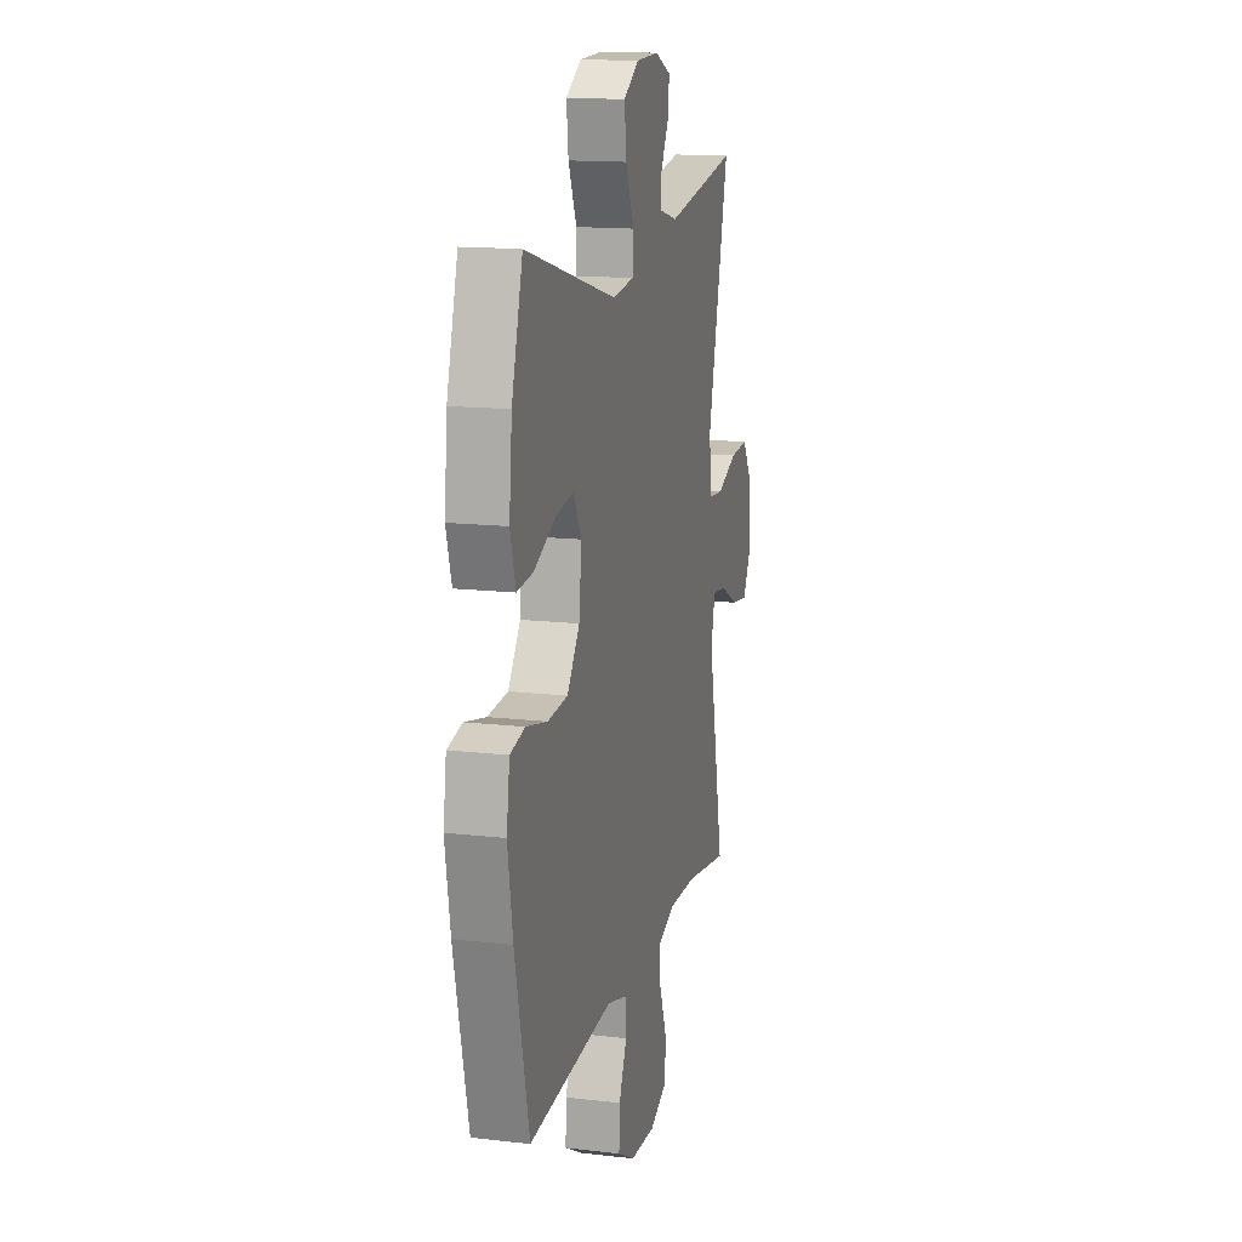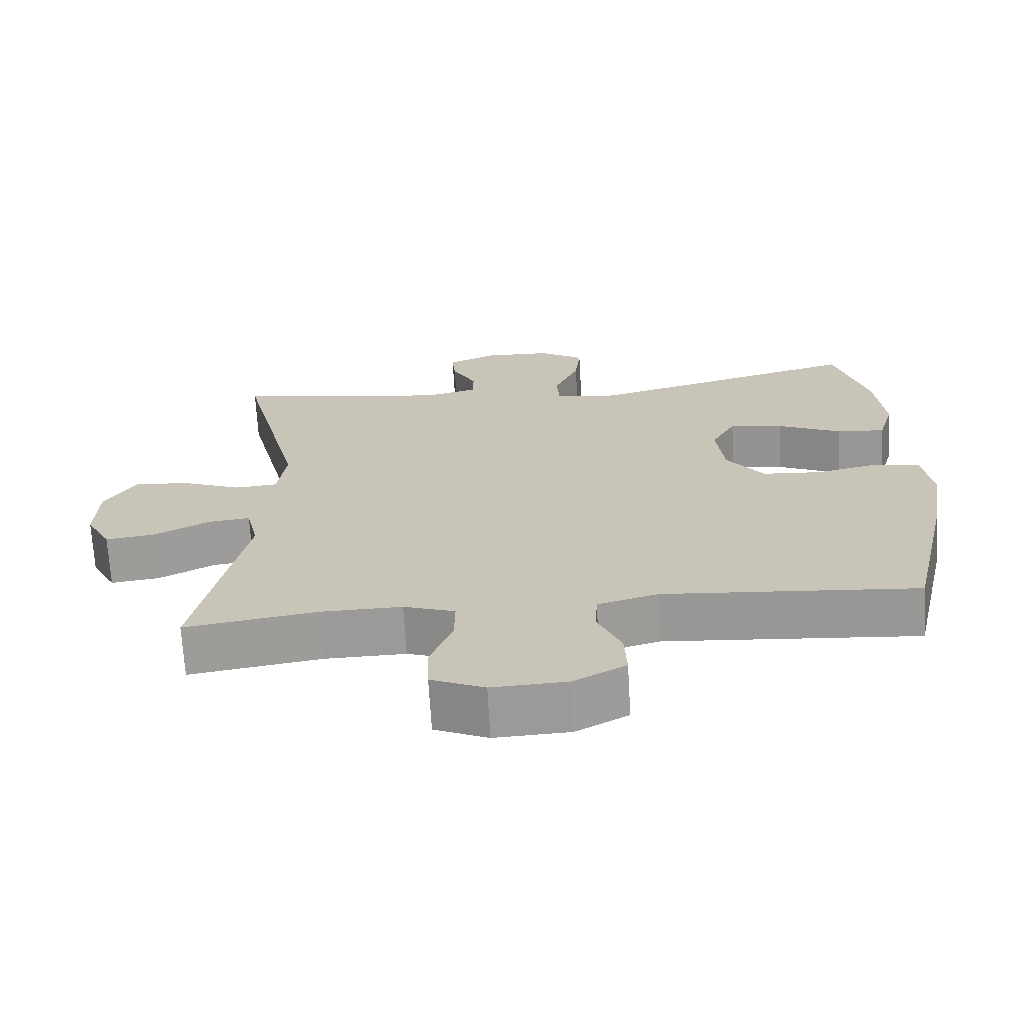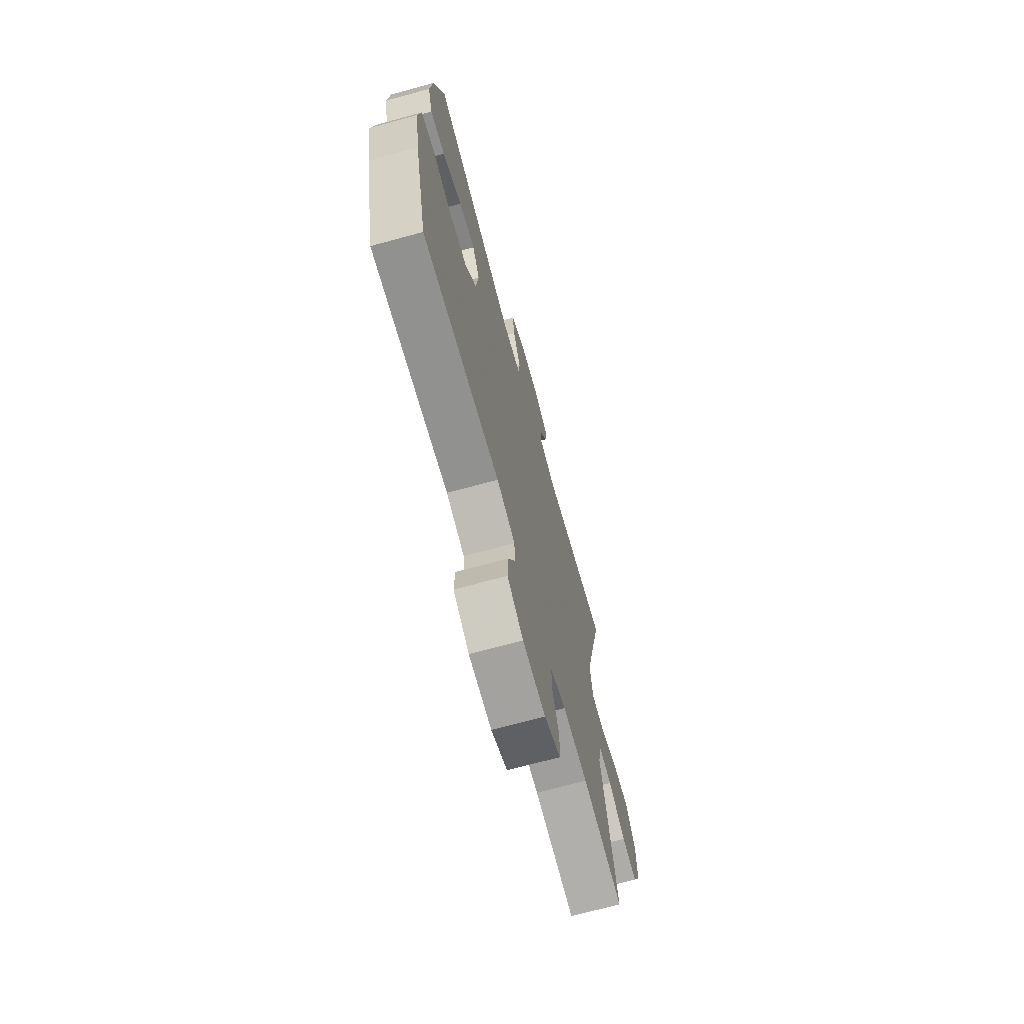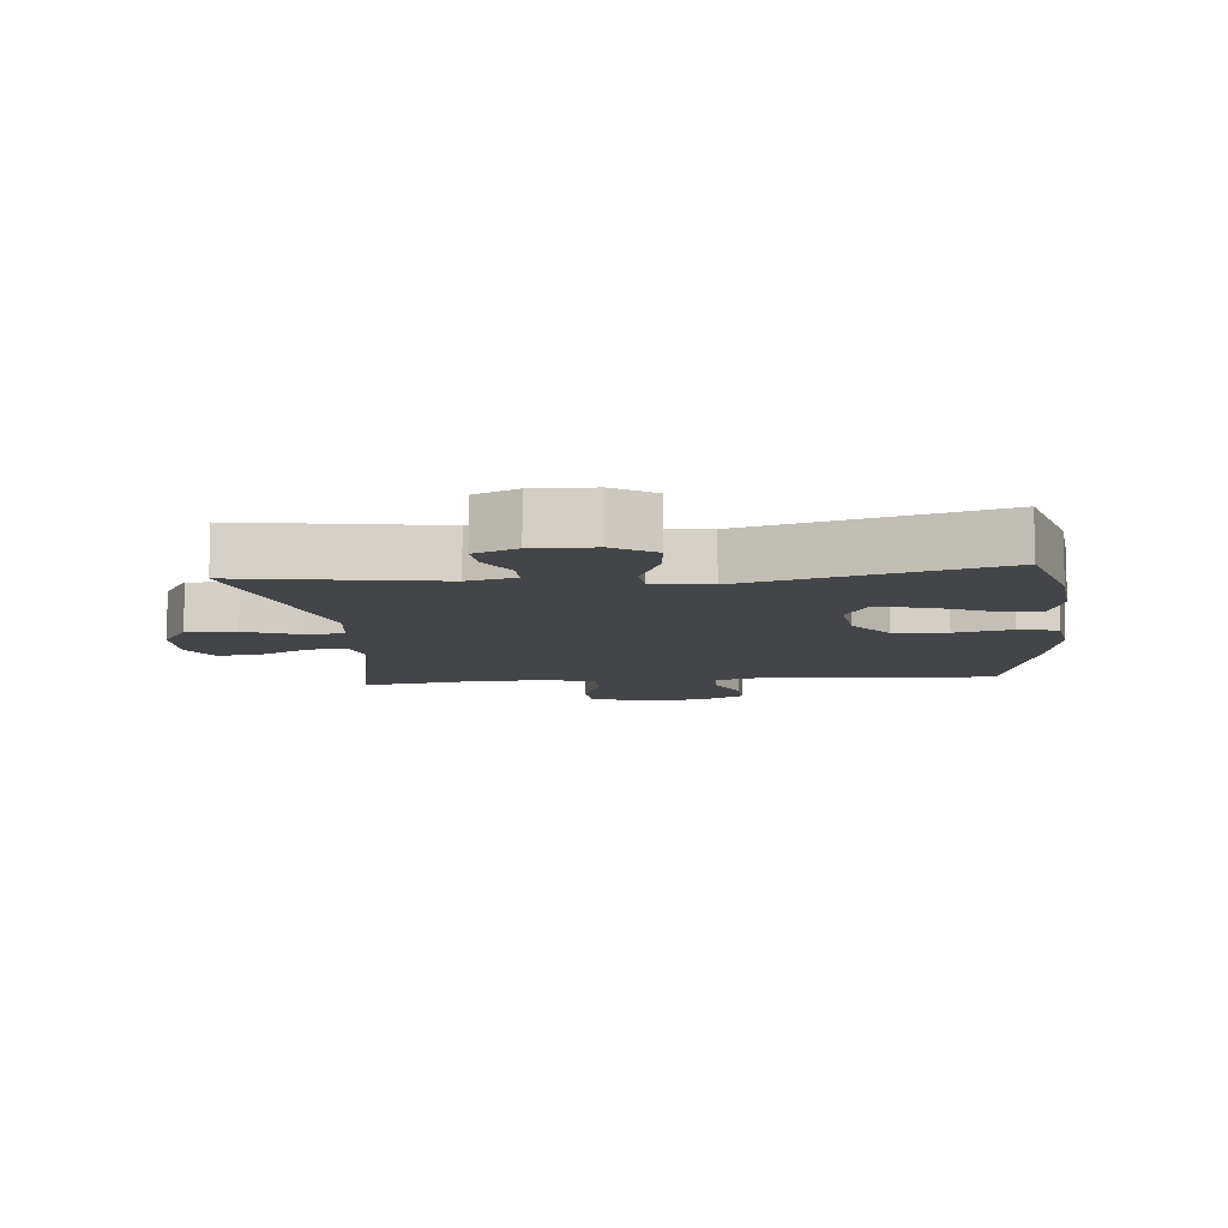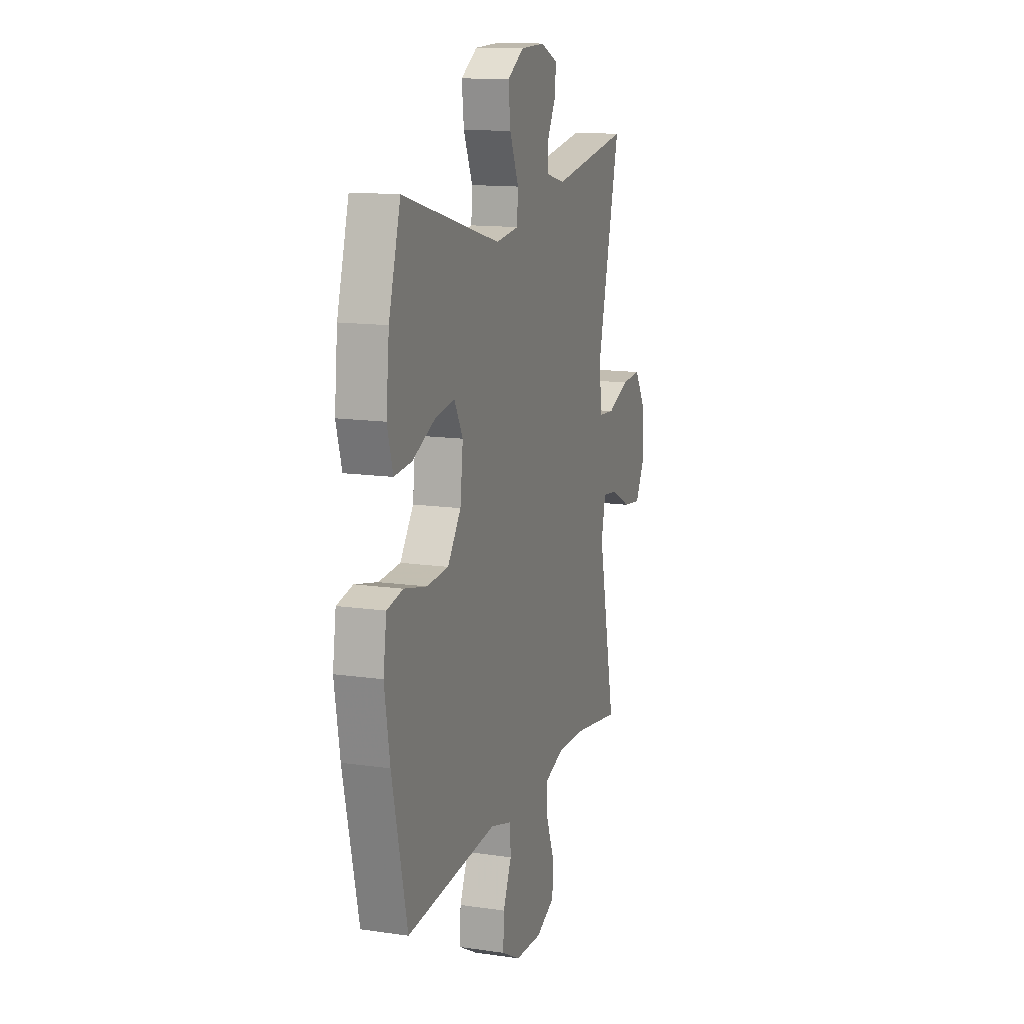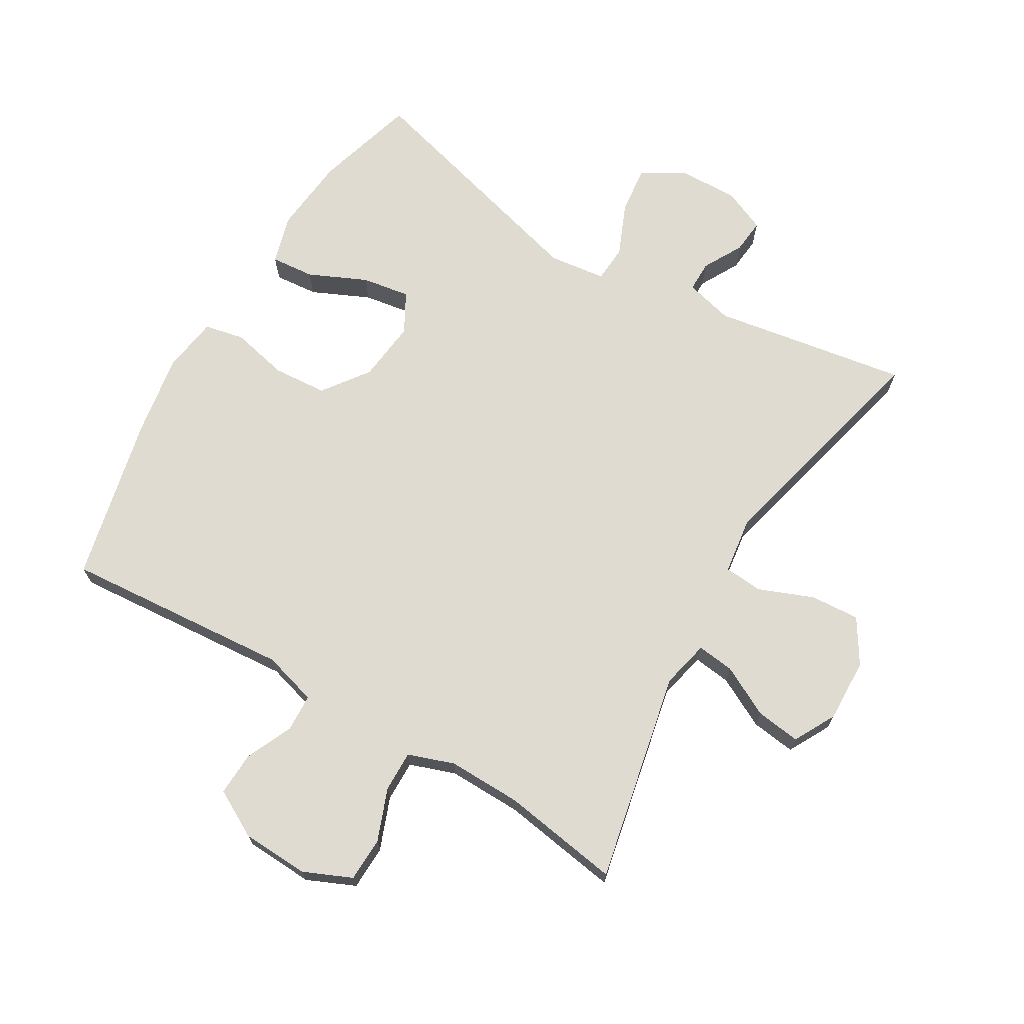
<metadata>
{"format":"obj","ext":"obj","renderer":"f3d","projection":"perspective","resolution":1024,"background":"white","views":[{"elev":14.7,"azim":104.1,"up":"+Z"},{"elev":-69.1,"azim":3.3,"up":"+Z"},{"elev":-70.1,"azim":105.3,"up":"+Z"},{"elev":-9.1,"azim":5.6,"up":"+Y"},{"elev":13.5,"azim":108.2,"up":"+Z"},{"elev":69.9,"azim":-149.4,"up":"+Y"}]}
</metadata>
<code>
v -0.5 0.07 -0.5
v -0.432 0.07 -0.172
v -0.449 0.07 -0.097
v -0.507 0.07 -0.104
v -0.586 0.07 -0.145
v -0.655 0.07 -0.154
v -0.69 0.07 -0.089
v -0.687 0.07 0.01
v -0.644 0.07 0.079
v -0.567 0.07 0.074
v -0.482 0.07 0.04
v -0.422 0.07 0.045
v -0.41 0.07 0.134
v -0.5 0.07 0.5
v -0.195 0.07 0.45
v -0.12 0.07 0.469
v -0.12 0.07 0.517
v -0.154 0.07 0.579
v -0.159 0.07 0.633
v -0.092 0.07 0.662
v 0.003 0.07 0.659
v 0.067 0.07 0.619
v 0.059 0.07 0.546
v 0.024 0.07 0.464
v 0.028 0.07 0.406
v 0.117 0.07 0.395
v 0.5 0.07 0.5
v 0.546 0.07 0.341
v 0.558 0.07 0.22
v 0.536 0.07 0.144
v 0.468 0.07 0.15
v 0.378 0.07 0.191
v 0.303 0.07 0.203
v 0.269 0.07 0.141
v 0.28 0.07 0.045
v 0.332 0.07 -0.026
v 0.416 0.07 -0.032
v 0.505 0.07 -0.012
v 0.567 0.07 -0.025
v 0.58 0.07 -0.113
v 0.559 0.07 -0.241
v 0.5 0.07 -0.5
v 0.145 0.07 -0.472
v 0.061 0.07 -0.496
v 0.058 0.07 -0.554
v 0.091 0.07 -0.628
v 0.094 0.07 -0.696
v 0.021 0.07 -0.736
v -0.084 0.07 -0.741
v -0.159 0.07 -0.708
v -0.161 0.07 -0.639
v -0.13 0.07 -0.558
v -0.129 0.07 -0.494
v -0.201 0.07 -0.469
v -0.315 0.07 -0.471
v -0.5 0 -0.5
v -0.432 0 -0.172
v -0.449 0 -0.097
v -0.507 0 -0.104
v -0.586 0 -0.145
v -0.655 0 -0.154
v -0.69 0 -0.089
v -0.687 0 0.01
v -0.644 0 0.079
v -0.567 0 0.074
v -0.482 0 0.04
v -0.422 0 0.045
v -0.41 0 0.134
v -0.5 0 0.5
v -0.195 0 0.45
v -0.12 0 0.469
v -0.12 0 0.517
v -0.154 0 0.579
v -0.159 0 0.633
v -0.092 0 0.662
v 0.003 0 0.659
v 0.067 0 0.619
v 0.059 0 0.546
v 0.024 0 0.464
v 0.028 0 0.406
v 0.117 0 0.395
v 0.5 0 0.5
v 0.546 0 0.341
v 0.558 0 0.22
v 0.536 0 0.144
v 0.468 0 0.15
v 0.378 0 0.191
v 0.303 0 0.203
v 0.269 0 0.141
v 0.28 0 0.045
v 0.332 0 -0.026
v 0.416 0 -0.032
v 0.505 0 -0.012
v 0.567 0 -0.025
v 0.58 0 -0.113
v 0.559 0 -0.241
v 0.5 0 -0.5
v 0.145 0 -0.472
v 0.061 0 -0.496
v 0.058 0 -0.554
v 0.091 0 -0.628
v 0.094 0 -0.696
v 0.021 0 -0.736
v -0.084 0 -0.741
v -0.159 0 -0.708
v -0.161 0 -0.639
v -0.13 0 -0.558
v -0.129 0 -0.494
v -0.201 0 -0.469
v -0.315 0 -0.471
f 50 51 52
f 49 50 52
f 48 49 52
f 47 48 52
f 46 47 52
f 45 46 52
f 44 45 52 53
f 43 44 53 54
f 41 42 43
f 40 41 43
f 39 40 43
f 38 39 43
f 37 38 43
f 36 37 43 54
f 30 31 32
f 29 30 32
f 28 29 32
f 27 28 32
f 26 27 32
f 25 26 32 33
f 22 23 24
f 21 22 24
f 20 21 24
f 19 20 24
f 18 19 24
f 17 18 24
f 16 17 24 25
f 25 33 34
f 16 25 34
f 15 16 34
f 9 10 11
f 8 9 11
f 7 8 11
f 6 7 11
f 5 6 11
f 4 5 11
f 3 4 11 12
f 2 3 12
f 55 1 2
f 2 12 13
f 55 2 13
f 54 55 13
f 36 54 13
f 35 36 13
f 15 34 35
f 14 15 35
f 13 14 35
f 107 106 105
f 107 105 104
f 107 104 103
f 107 103 102
f 107 102 101
f 107 101 100
f 108 107 100 99
f 109 108 99 98
f 98 97 96
f 98 96 95
f 98 95 94
f 98 94 93
f 98 93 92
f 109 98 92 91
f 87 86 85
f 87 85 84
f 87 84 83
f 87 83 82
f 87 82 81
f 88 87 81 80
f 79 78 77
f 79 77 76
f 79 76 75
f 79 75 74
f 79 74 73
f 79 73 72
f 80 79 72 71
f 89 88 80
f 89 80 71
f 89 71 70
f 66 65 64
f 66 64 63
f 66 63 62
f 66 62 61
f 66 61 60
f 66 60 59
f 67 66 59 58
f 67 58 57
f 57 56 110
f 68 67 57
f 68 57 110
f 68 110 109
f 68 109 91
f 68 91 90
f 90 89 70
f 90 70 69
f 90 69 68
f 1 56 57 2
f 2 57 58 3
f 3 58 59 4
f 4 59 60 5
f 5 60 61 6
f 6 61 62 7
f 7 62 63 8
f 8 63 64 9
f 9 64 65 10
f 10 65 66 11
f 11 66 67 12
f 12 67 68 13
f 13 68 69 14
f 14 69 70 15
f 15 70 71 16
f 16 71 72 17
f 17 72 73 18
f 18 73 74 19
f 19 74 75 20
f 20 75 76 21
f 21 76 77 22
f 22 77 78 23
f 23 78 79 24
f 24 79 80 25
f 25 80 81 26
f 26 81 82 27
f 27 82 83 28
f 28 83 84 29
f 29 84 85 30
f 30 85 86 31
f 31 86 87 32
f 32 87 88 33
f 33 88 89 34
f 34 89 90 35
f 35 90 91 36
f 36 91 92 37
f 37 92 93 38
f 38 93 94 39
f 39 94 95 40
f 40 95 96 41
f 41 96 97 42
f 42 97 98 43
f 43 98 99 44
f 44 99 100 45
f 45 100 101 46
f 46 101 102 47
f 47 102 103 48
f 48 103 104 49
f 49 104 105 50
f 50 105 106 51
f 51 106 107 52
f 52 107 108 53
f 53 108 109 54
f 54 109 110 55
f 55 110 56 1

</code>
